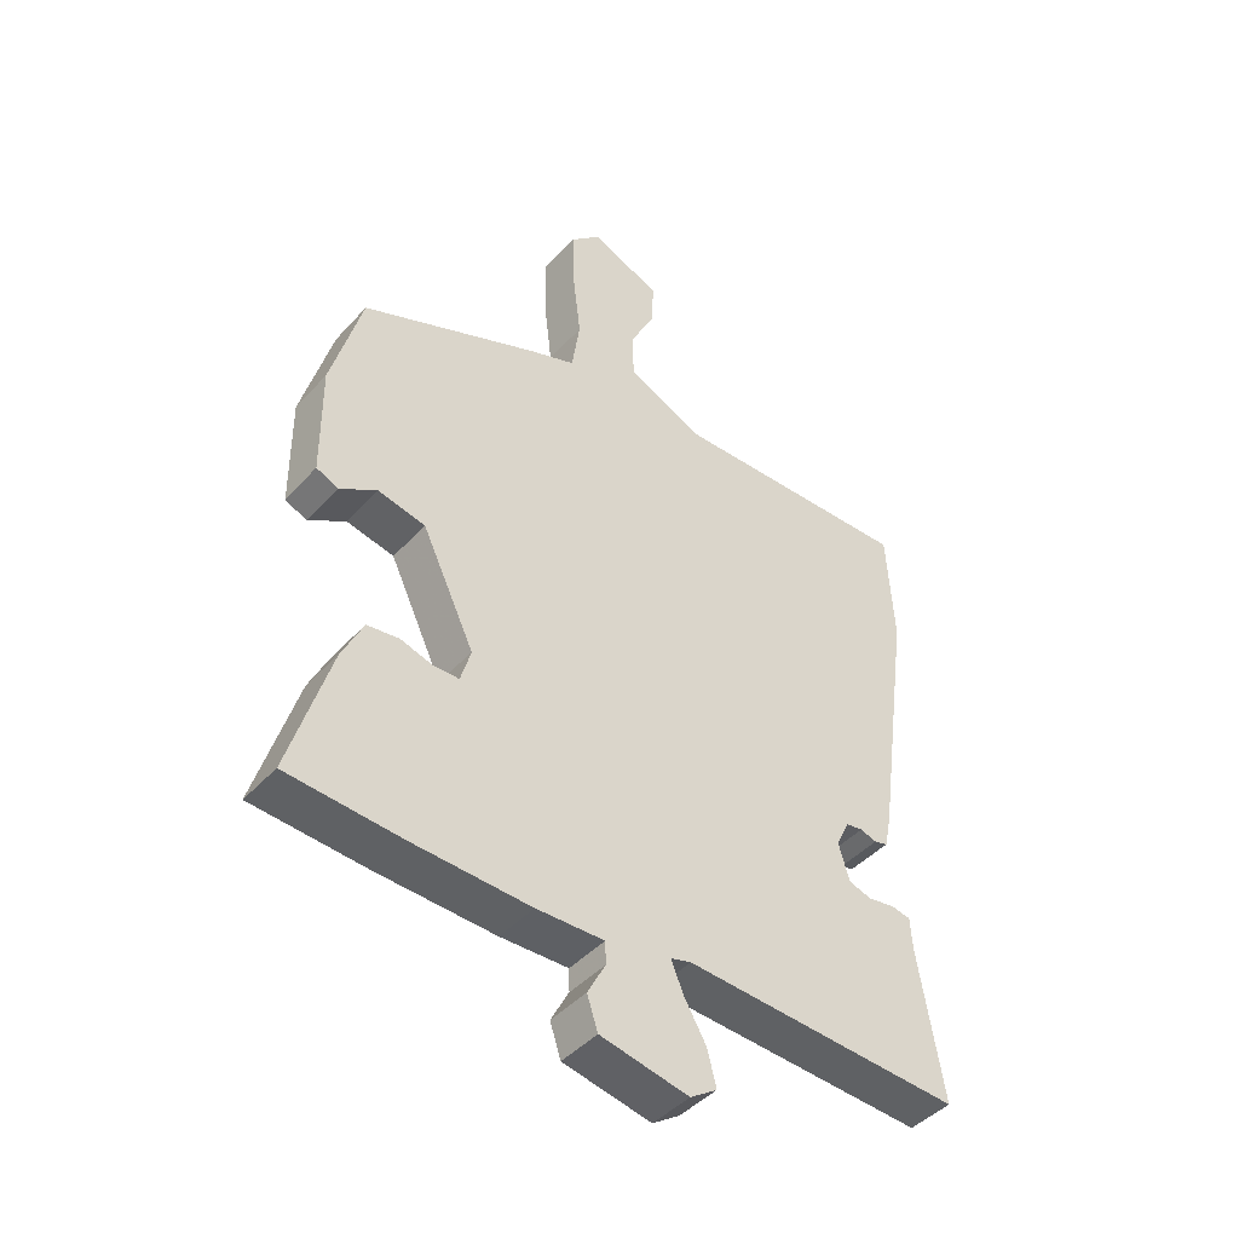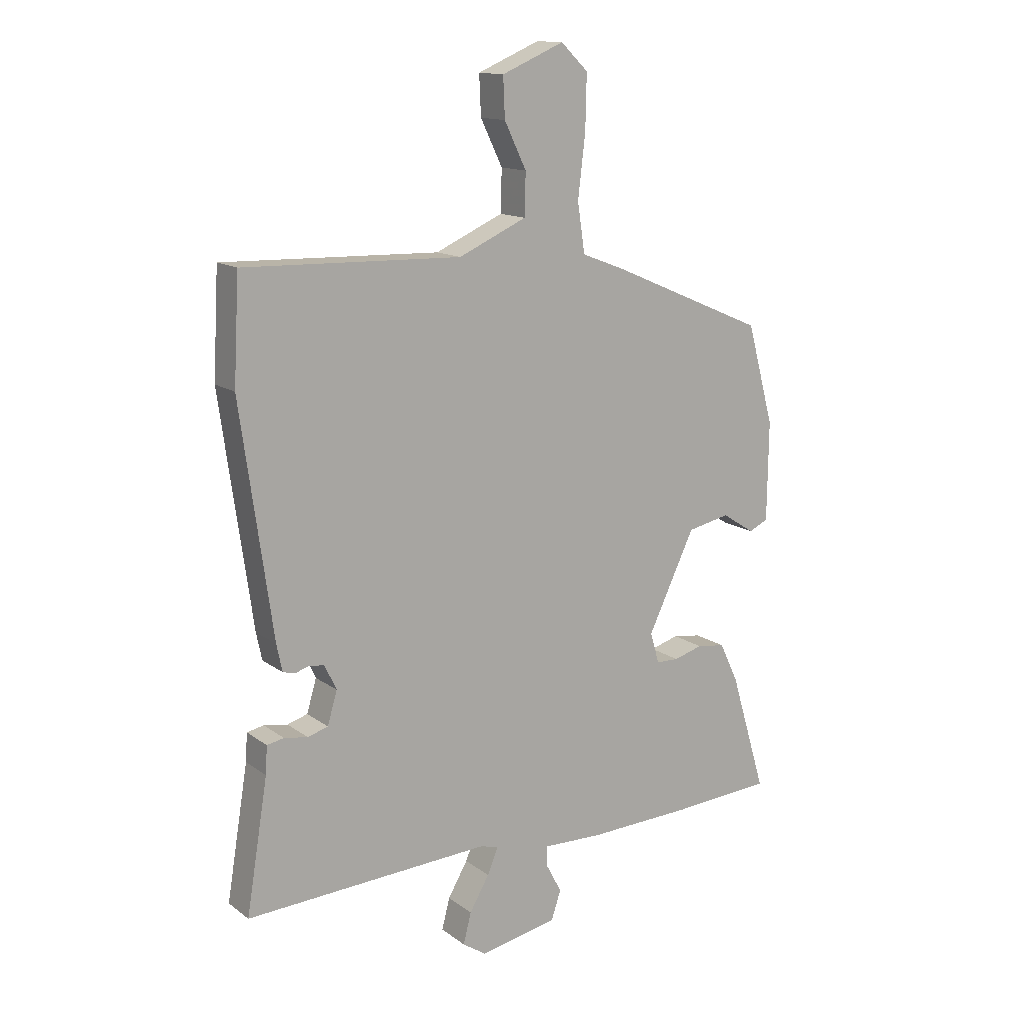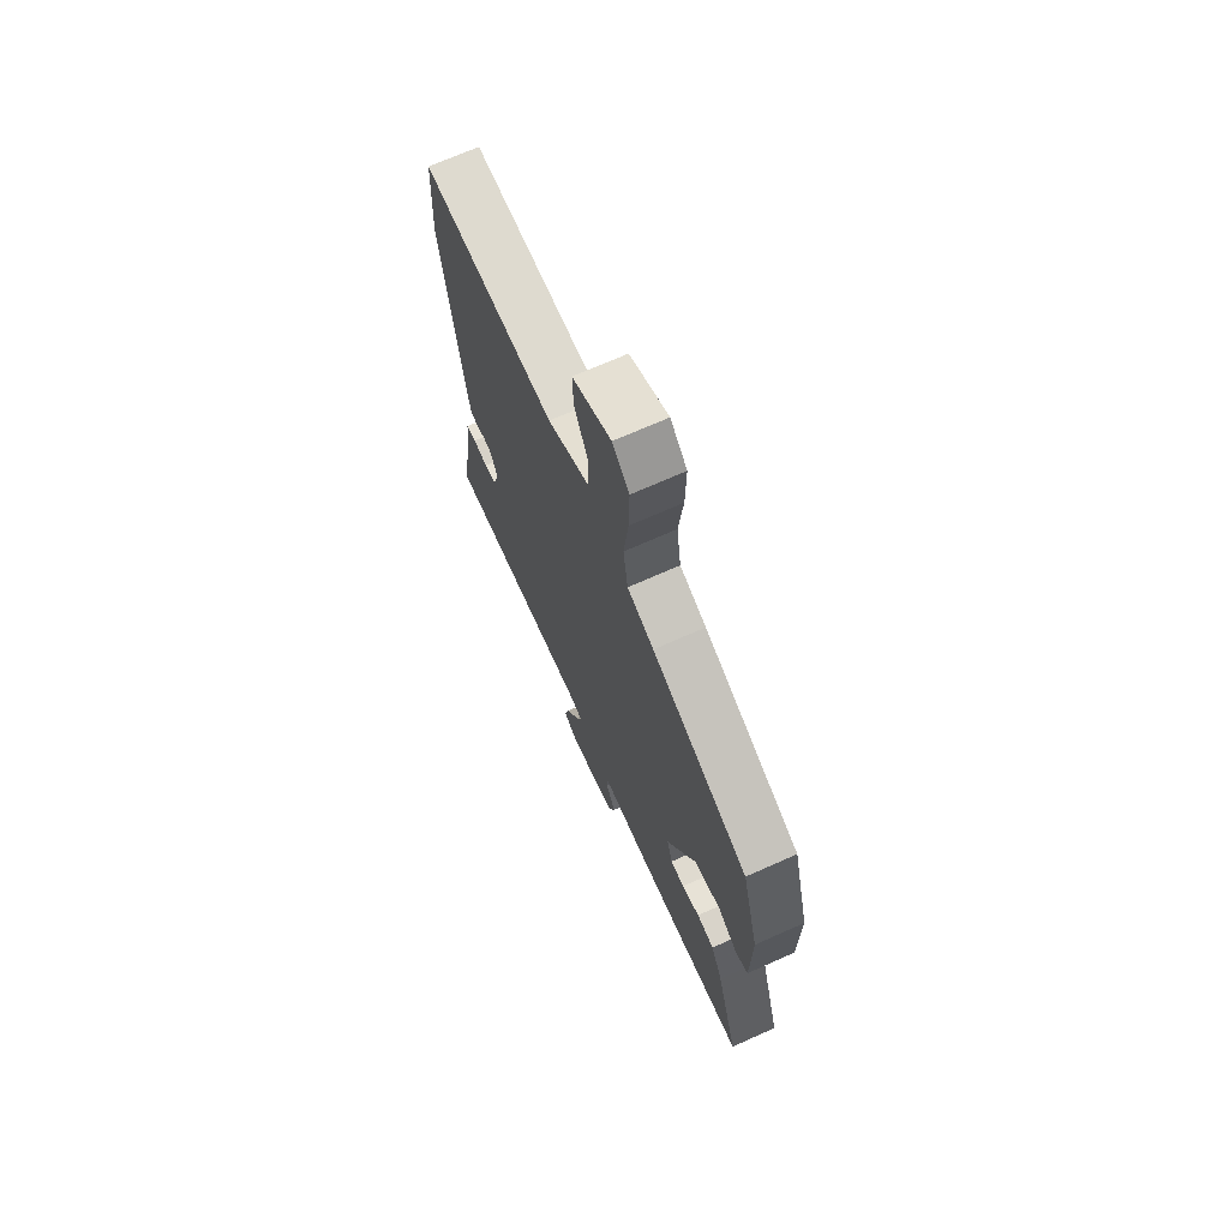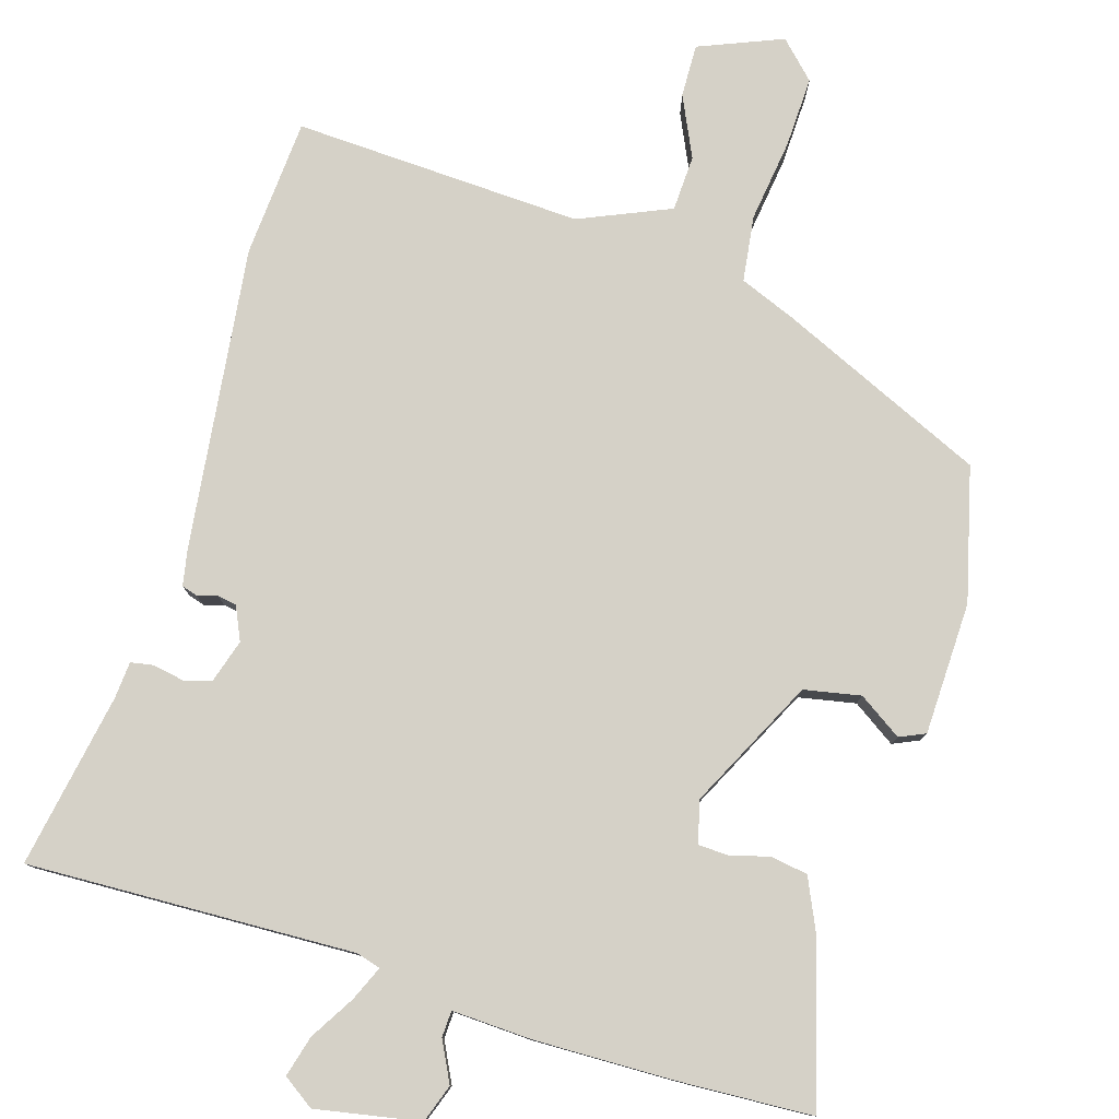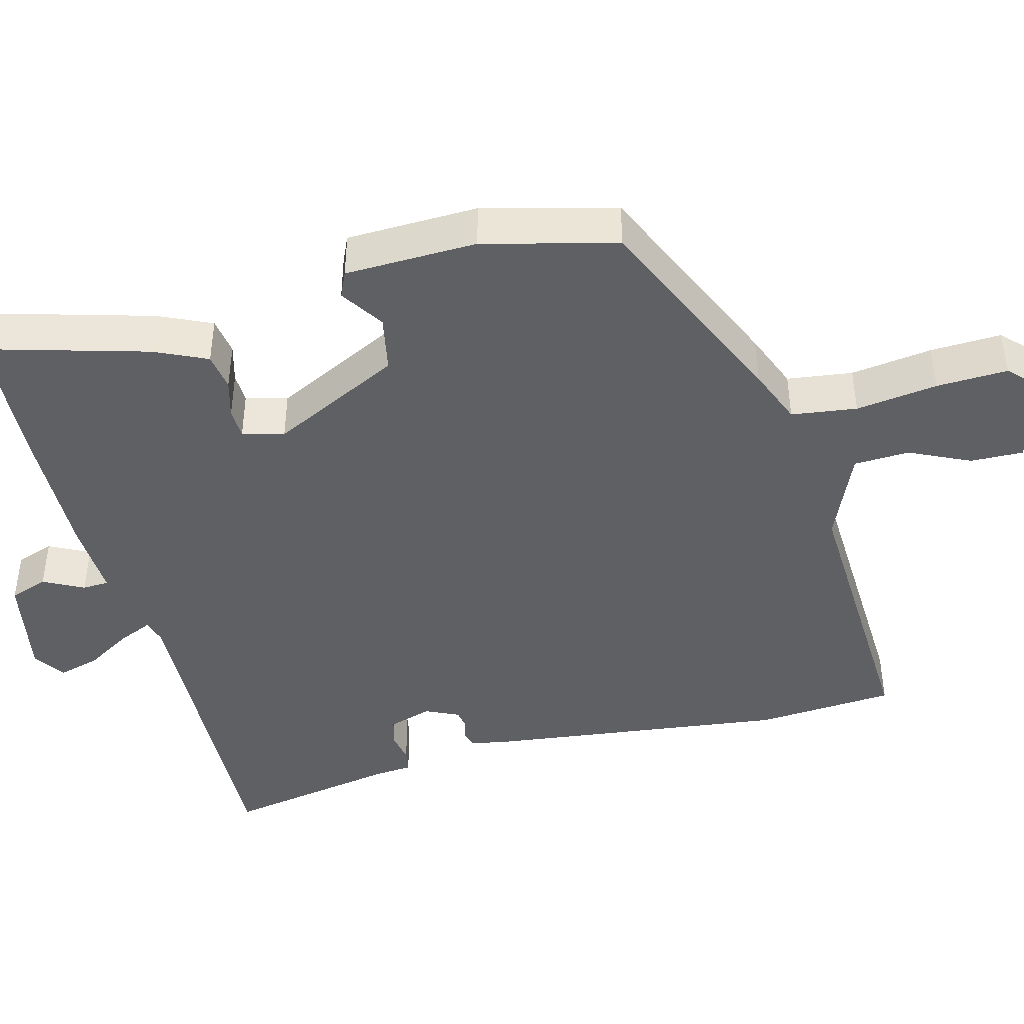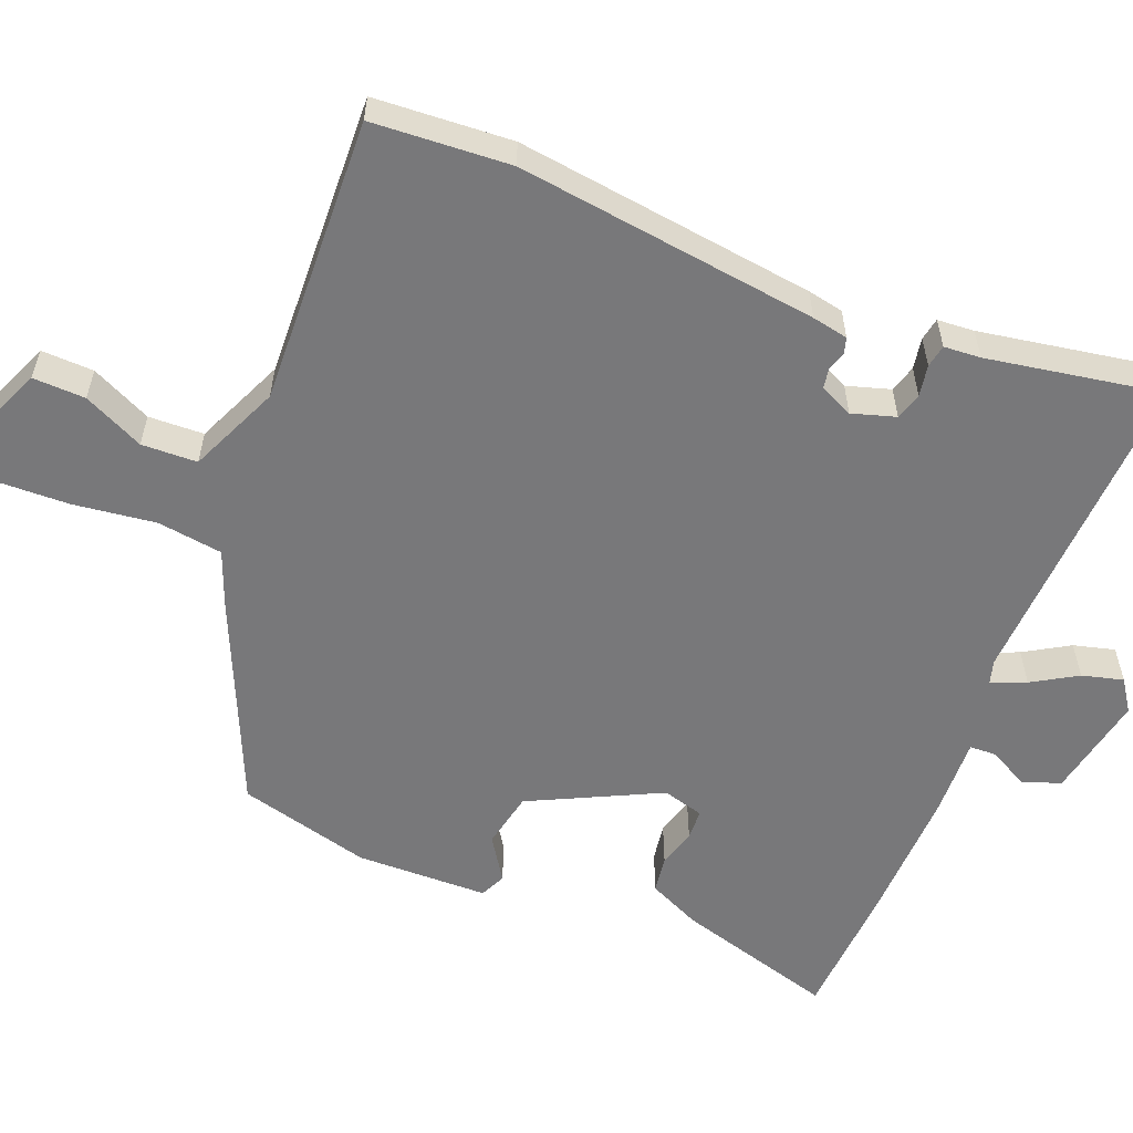
<metadata>
{"format":"obj","ext":"obj","renderer":"f3d","projection":"perspective","resolution":1024,"background":"white","views":[{"elev":-44.3,"azim":-38.9,"up":"+Z"},{"elev":14.0,"azim":147.0,"up":"+Z"},{"elev":69.7,"azim":-114.1,"up":"+Z"},{"elev":79.0,"azim":-162.1,"up":"+Y"},{"elev":-43.7,"azim":-74.4,"up":"+Y"},{"elev":-57.5,"azim":68.8,"up":"+Y"}]}
</metadata>
<code>
v 0.499 0.07 0.523
v 0.509 0.07 0.339
v 0.453 0.07 -0.062
v 0.443 0.07 -0.11
v 0.422 0.07 -0.116
v 0.396 0.07 -0.108
v 0.37 0.07 -0.112
v 0.349 0.07 -0.156
v 0.366 0.07 -0.214
v 0.402 0.07 -0.225
v 0.444 0.07 -0.218
v 0.474 0.07 -0.224
v 0.477 0.07 -0.273
v 0.515 0.07 -0.506
v 0.08 0.07 -0.483
v 0.048 0.07 -0.492
v 0.067 0.07 -0.538
v 0.102 0.07 -0.598
v 0.116 0.07 -0.653
v 0.074 0.07 -0.681
v -0.064 0.07 -0.653
v -0.081 0.07 -0.602
v -0.053 0.07 -0.549
v -0.054 0.07 -0.514
v -0.16 0.07 -0.517
v -0.345 0.07 -0.51
v -0.523 0.07 -0.498
v -0.459 0.07 -0.285
v -0.426 0.07 -0.216
v -0.376 0.07 -0.209
v -0.325 0.07 -0.224
v -0.285 0.07 -0.223
v -0.269 0.07 -0.168
v -0.352 0.07 0.006
v -0.427 0.07 0.022
v -0.485 0.07 -0.015
v -0.519 0.07 0.001
v -0.521 0.07 0.177
v -0.473 0.07 0.353
v -0.197 0.07 0.471
v -0.121 0.07 0.5
v -0.108 0.07 0.587
v -0.121 0.07 0.696
v -0.123 0.07 0.791
v -0.075 0.07 0.837
v 0.035 0.07 0.79
v 0.032 0.07 0.72
v -0.007 0.07 0.64
v -0.005 0.07 0.566
v 0.115 0.07 0.512
v 0.499 0 0.523
v 0.509 0 0.339
v 0.453 0 -0.062
v 0.443 0 -0.11
v 0.422 0 -0.116
v 0.396 0 -0.108
v 0.37 0 -0.112
v 0.349 0 -0.156
v 0.366 0 -0.214
v 0.402 0 -0.225
v 0.444 0 -0.218
v 0.474 0 -0.224
v 0.477 0 -0.273
v 0.515 0 -0.506
v 0.08 0 -0.483
v 0.048 0 -0.492
v 0.067 0 -0.538
v 0.102 0 -0.598
v 0.116 0 -0.653
v 0.074 0 -0.681
v -0.064 0 -0.653
v -0.081 0 -0.602
v -0.053 0 -0.549
v -0.054 0 -0.514
v -0.16 0 -0.517
v -0.345 0 -0.51
v -0.523 0 -0.498
v -0.459 0 -0.285
v -0.426 0 -0.216
v -0.376 0 -0.209
v -0.325 0 -0.224
v -0.285 0 -0.223
v -0.269 0 -0.168
v -0.352 0 0.006
v -0.427 0 0.022
v -0.485 0 -0.015
v -0.519 0 0.001
v -0.521 0 0.177
v -0.473 0 0.353
v -0.197 0 0.471
v -0.121 0 0.5
v -0.108 0 0.587
v -0.121 0 0.696
v -0.123 0 0.791
v -0.075 0 0.837
v 0.035 0 0.79
v 0.032 0 0.72
v -0.007 0 0.64
v -0.005 0 0.566
v 0.115 0 0.512
f 46 47 48
f 45 46 48
f 44 45 48
f 43 44 48
f 42 43 48
f 41 42 48 49
f 39 40 41
f 38 39 41
f 37 38 41
f 36 37 41
f 35 36 41
f 41 49 50
f 35 41 50
f 34 35 50
f 29 30 31
f 28 29 31
f 27 28 31
f 26 27 31
f 25 26 31
f 24 25 31
f 24 31 32
f 21 22 23
f 20 21 23
f 19 20 23
f 18 19 23
f 17 18 23
f 16 17 23 24
f 24 32 33
f 16 24 33
f 15 16 33
f 10 11 12 13
f 14 15 33
f 13 14 33
f 10 13 33
f 9 10 33
f 4 5 6
f 3 4 6
f 2 3 6
f 1 2 6
f 50 1 6
f 50 6 7
f 33 34 50
f 9 33 50
f 8 9 50
f 7 8 50
f 98 97 96
f 98 96 95
f 98 95 94
f 98 94 93
f 98 93 92
f 99 98 92 91
f 91 90 89
f 91 89 88
f 91 88 87
f 91 87 86
f 91 86 85
f 100 99 91
f 100 91 85
f 100 85 84
f 81 80 79
f 81 79 78
f 81 78 77
f 81 77 76
f 81 76 75
f 81 75 74
f 82 81 74
f 73 72 71
f 73 71 70
f 73 70 69
f 73 69 68
f 73 68 67
f 74 73 67 66
f 83 82 74
f 83 74 66
f 83 66 65
f 63 62 61 60
f 83 65 64
f 83 64 63
f 83 63 60
f 83 60 59
f 56 55 54
f 56 54 53
f 56 53 52
f 56 52 51
f 56 51 100
f 57 56 100
f 100 84 83
f 100 83 59
f 100 59 58
f 100 58 57
f 1 51 52 2
f 2 52 53 3
f 3 53 54 4
f 4 54 55 5
f 5 55 56 6
f 6 56 57 7
f 7 57 58 8
f 8 58 59 9
f 9 59 60 10
f 10 60 61 11
f 11 61 62 12
f 12 62 63 13
f 13 63 64 14
f 14 64 65 15
f 15 65 66 16
f 16 66 67 17
f 17 67 68 18
f 18 68 69 19
f 19 69 70 20
f 20 70 71 21
f 21 71 72 22
f 22 72 73 23
f 23 73 74 24
f 24 74 75 25
f 25 75 76 26
f 26 76 77 27
f 27 77 78 28
f 28 78 79 29
f 29 79 80 30
f 30 80 81 31
f 31 81 82 32
f 32 82 83 33
f 33 83 84 34
f 34 84 85 35
f 35 85 86 36
f 36 86 87 37
f 37 87 88 38
f 38 88 89 39
f 39 89 90 40
f 40 90 91 41
f 41 91 92 42
f 42 92 93 43
f 43 93 94 44
f 44 94 95 45
f 45 95 96 46
f 46 96 97 47
f 47 97 98 48
f 48 98 99 49
f 49 99 100 50
f 50 100 51 1

</code>
